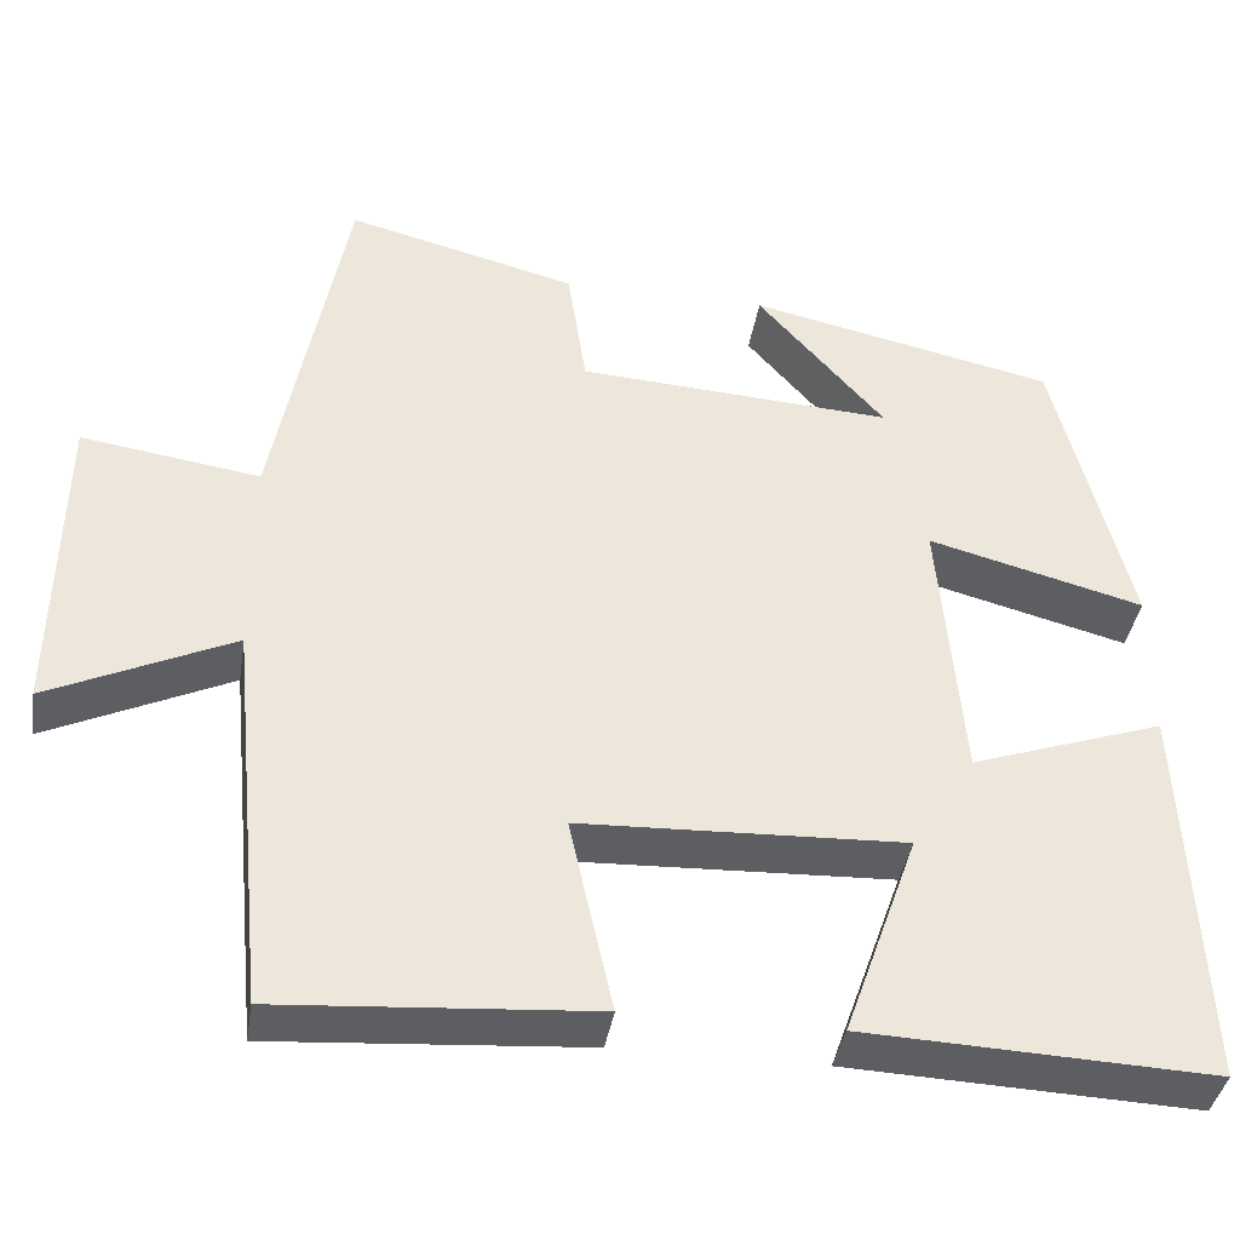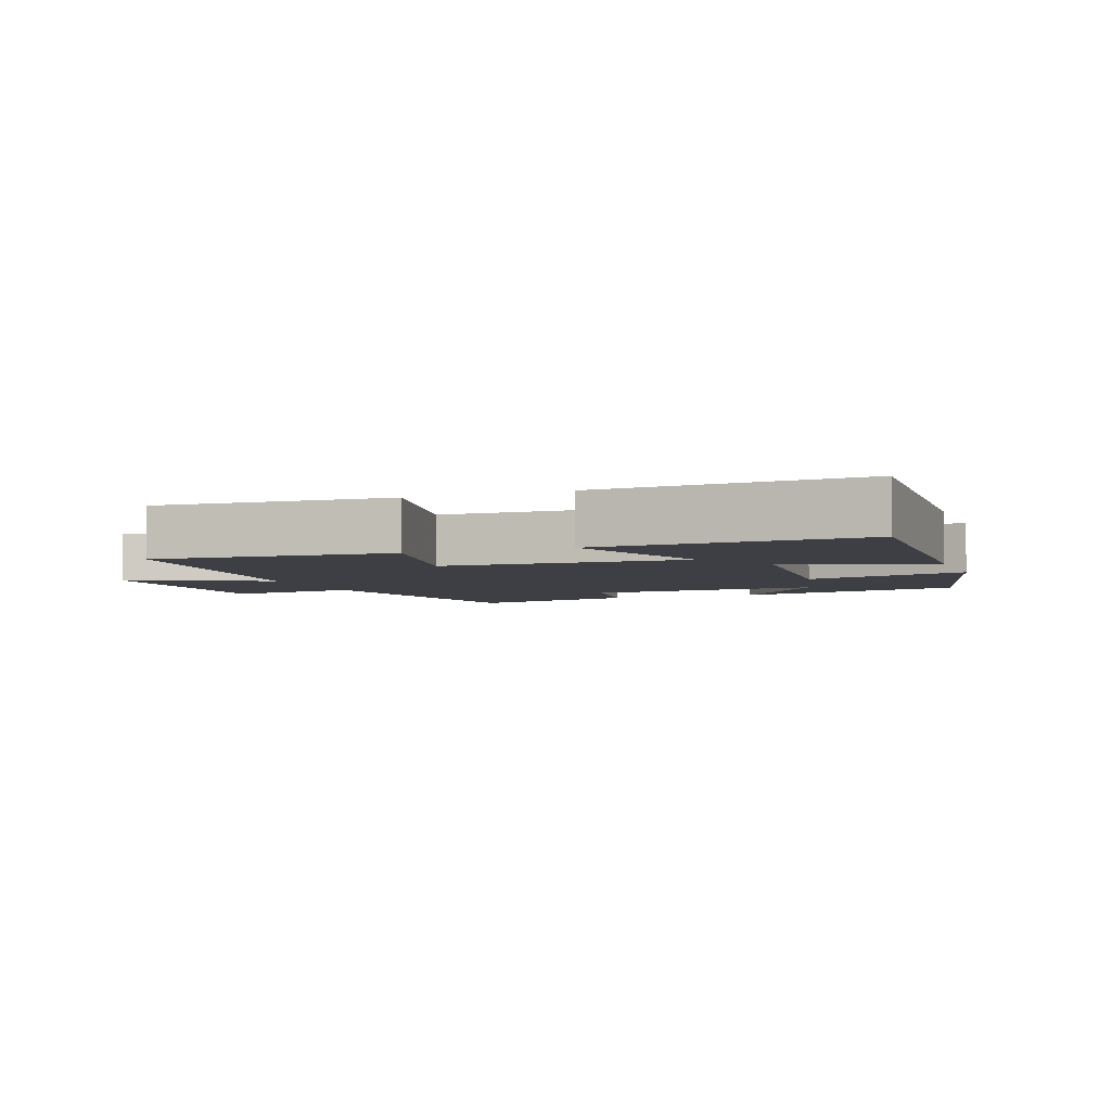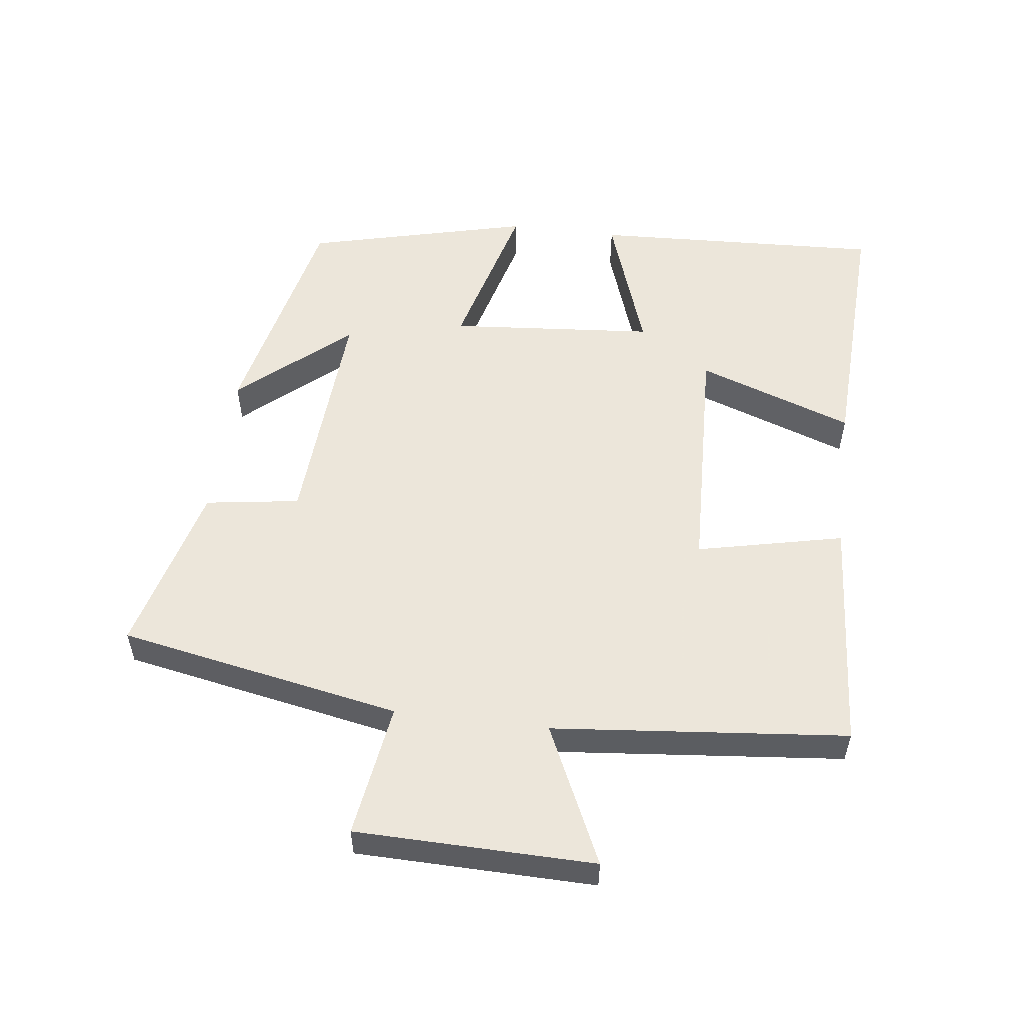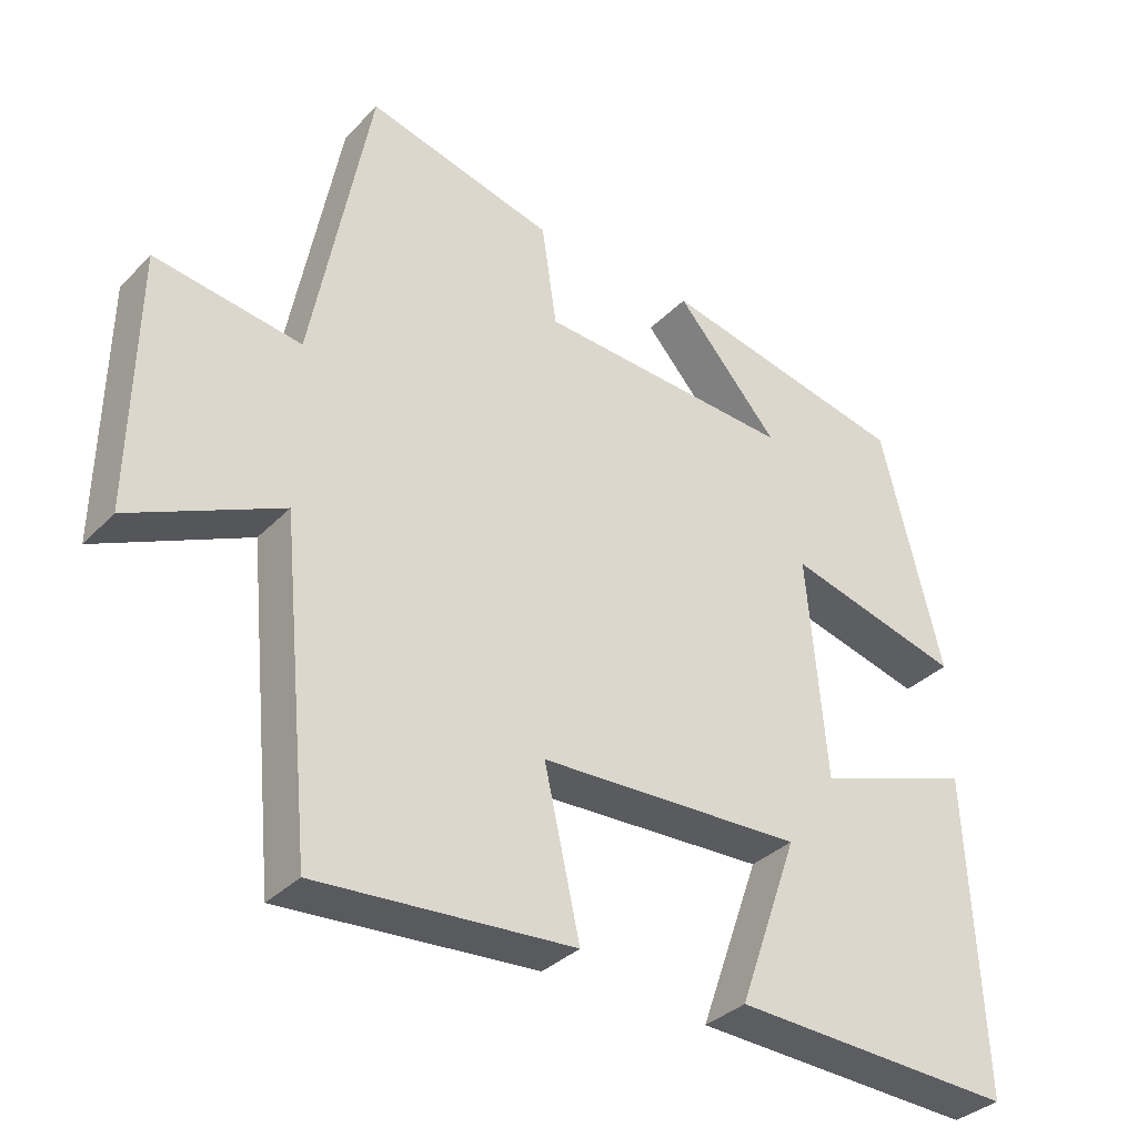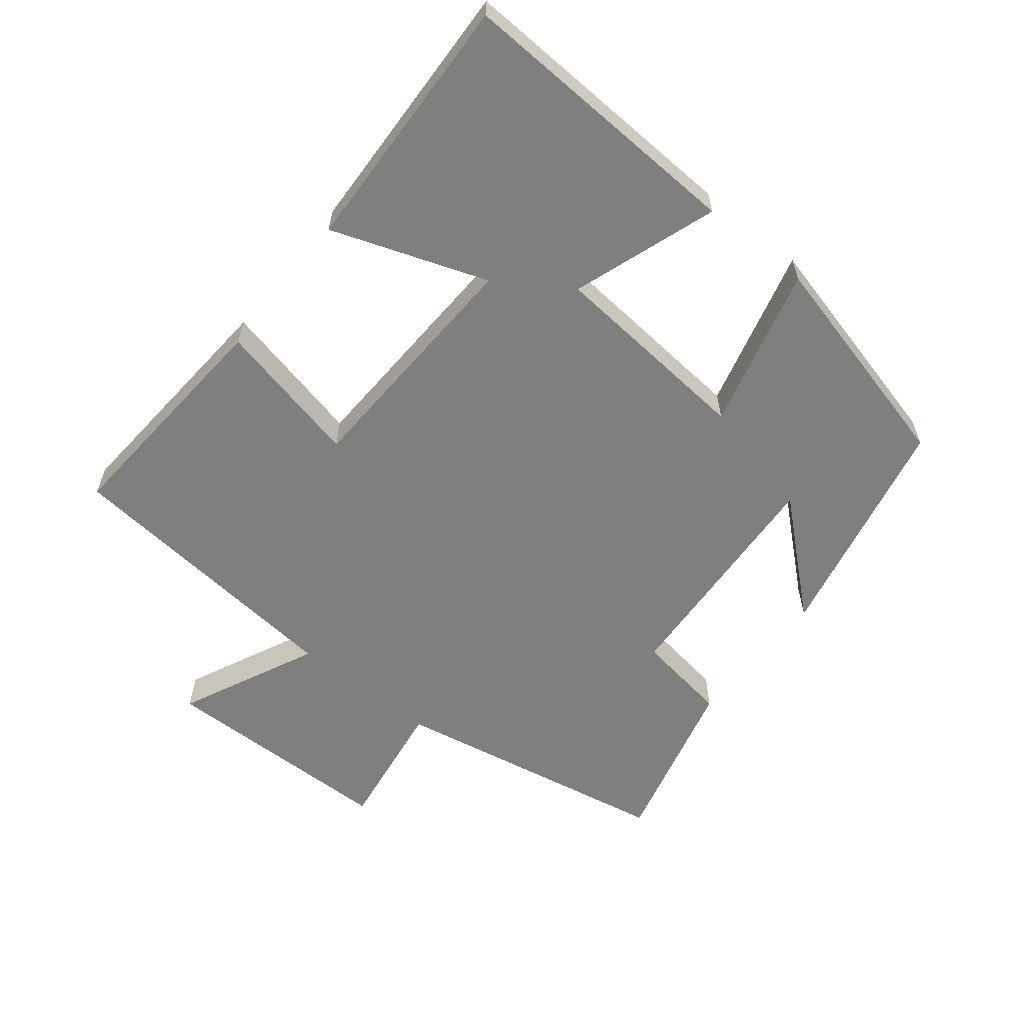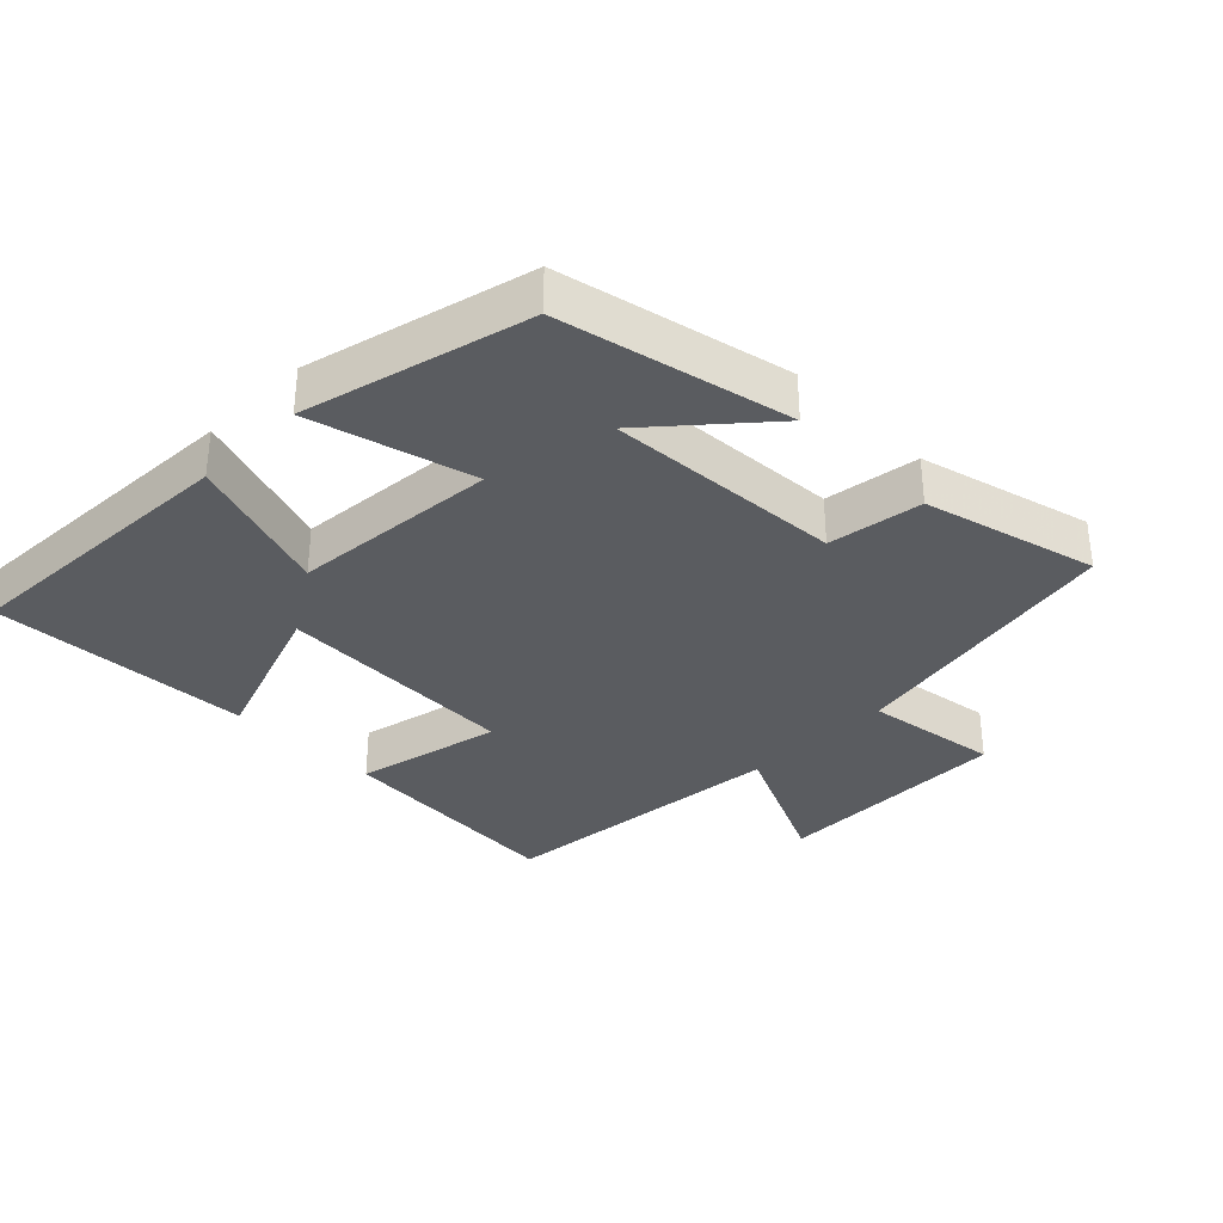
<metadata>
{"format":"obj","ext":"obj","renderer":"f3d","projection":"perspective","resolution":1024,"background":"white","views":[{"elev":-38.8,"azim":171.0,"up":"+Z"},{"elev":-4.5,"azim":-159.4,"up":"+Y"},{"elev":54.2,"azim":97.2,"up":"+Y"},{"elev":-34.4,"azim":143.1,"up":"+Z"},{"elev":-59.7,"azim":-128.7,"up":"+Y"},{"elev":-33.8,"azim":-44.9,"up":"+Y"}]}
</metadata>
<code>
v 0.457 0.07 -0.525
v 0.104 0.07 -0.5
v 0.153 0.07 -0.281
v -0.211 0.07 -0.267
v -0.128 0.07 -0.5
v -0.52 0.07 -0.517
v -0.5 0.07 -0.081
v -0.283 0.07 -0.155
v -0.257 0.07 0.153
v -0.5 0.07 0.089
v -0.416 0.07 0.425
v -0.071 0.07 0.5
v -0.214 0.07 0.337
v 0.14 0.07 0.359
v 0.161 0.07 0.5
v 0.42 0.07 0.567
v 0.5 0.07 0.145
v 0.701 0.07 0.175
v 0.707 0.07 -0.181
v 0.5 0.07 -0.085
v 0.457 0 -0.525
v 0.104 0 -0.5
v 0.153 0 -0.281
v -0.211 0 -0.267
v -0.128 0 -0.5
v -0.52 0 -0.517
v -0.5 0 -0.081
v -0.283 0 -0.155
v -0.257 0 0.153
v -0.5 0 0.089
v -0.416 0 0.425
v -0.071 0 0.5
v -0.214 0 0.337
v 0.14 0 0.359
v 0.161 0 0.5
v 0.42 0 0.567
v 0.5 0 0.145
v 0.701 0 0.175
v 0.707 0 -0.181
v 0.5 0 -0.085
f 17 18 19 20
f 17 20 1
f 16 17 1
f 15 16 1
f 14 15 1
f 13 14 1
f 10 11 12 13
f 9 10 13
f 8 9 13
f 6 7 8
f 5 6 8
f 4 5 8
f 3 4 8 13
f 1 2 3
f 1 3 13
f 40 39 38 37
f 21 40 37
f 21 37 36
f 21 36 35
f 21 35 34
f 21 34 33
f 33 32 31 30
f 33 30 29
f 33 29 28
f 28 27 26
f 28 26 25
f 28 25 24
f 33 28 24 23
f 23 22 21
f 33 23 21
f 1 21 22 2
f 2 22 23 3
f 3 23 24 4
f 4 24 25 5
f 5 25 26 6
f 6 26 27 7
f 7 27 28 8
f 8 28 29 9
f 9 29 30 10
f 10 30 31 11
f 11 31 32 12
f 12 32 33 13
f 13 33 34 14
f 14 34 35 15
f 15 35 36 16
f 16 36 37 17
f 17 37 38 18
f 18 38 39 19
f 19 39 40 20
f 20 40 21 1

</code>
